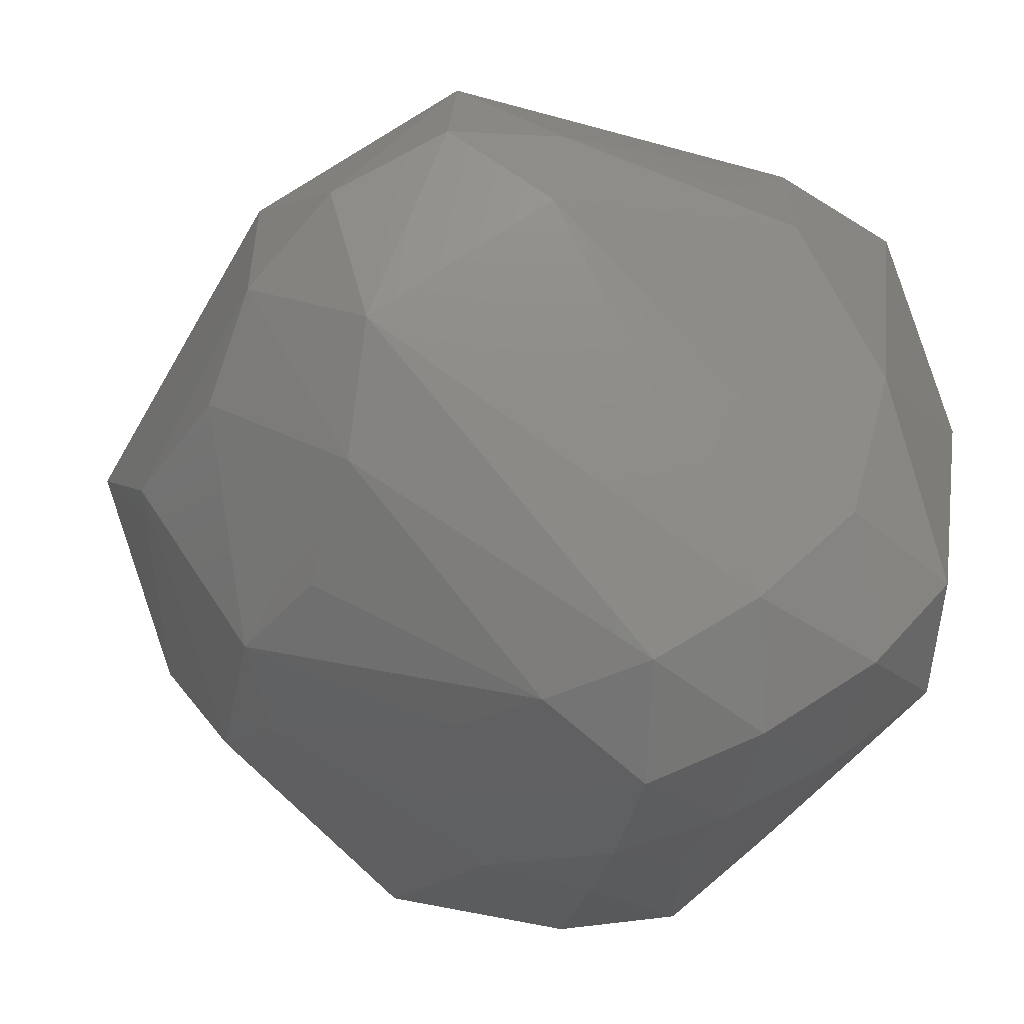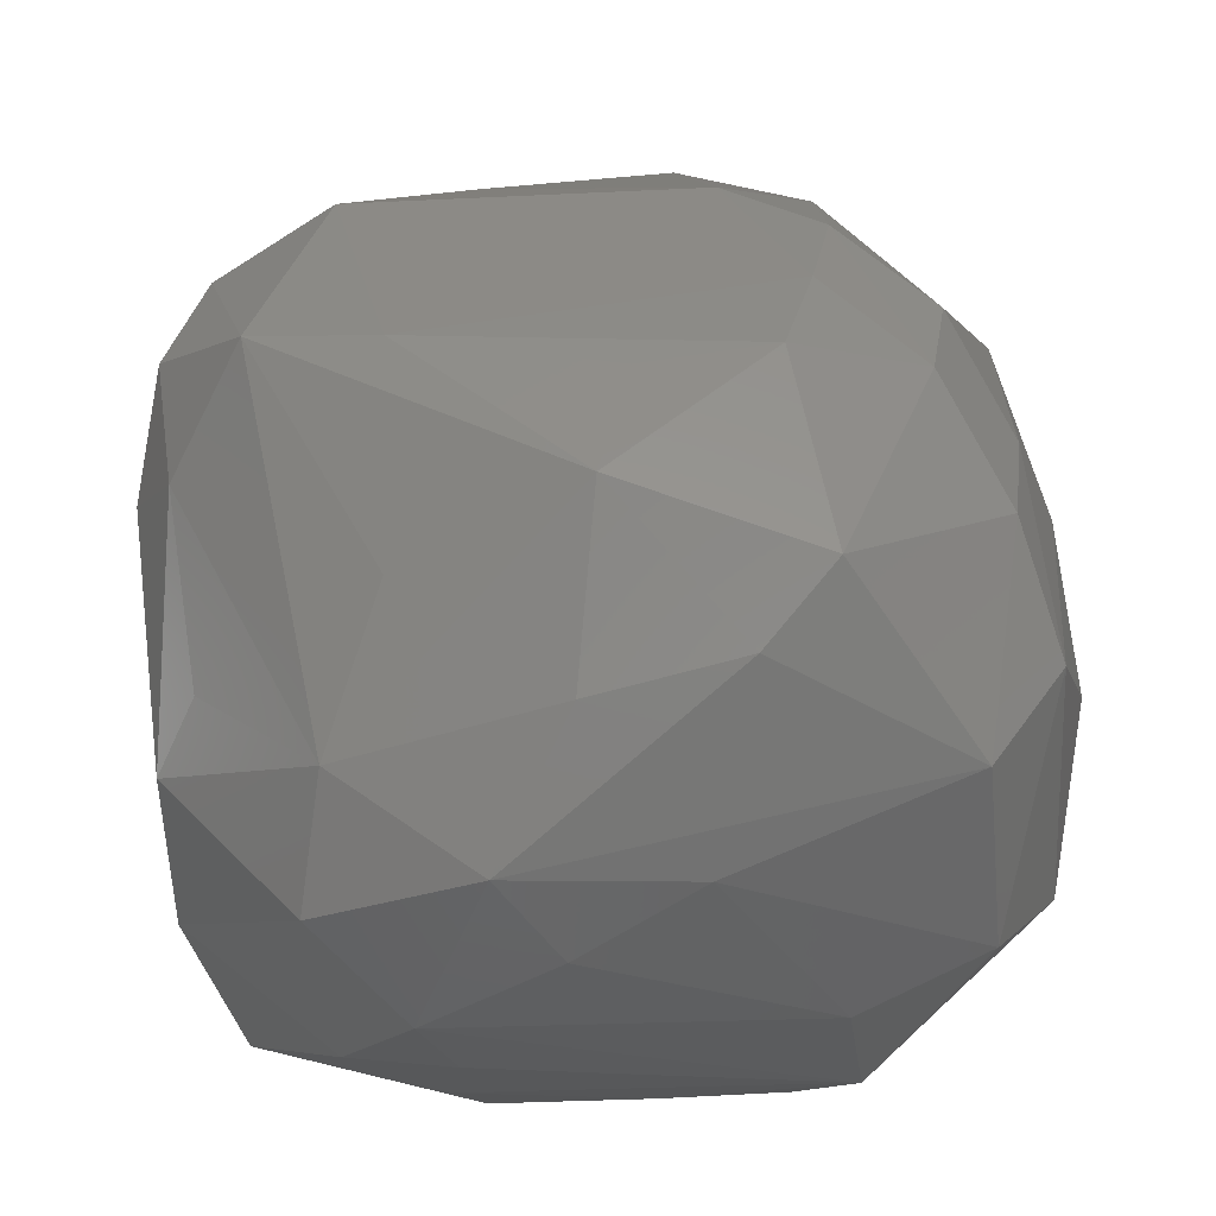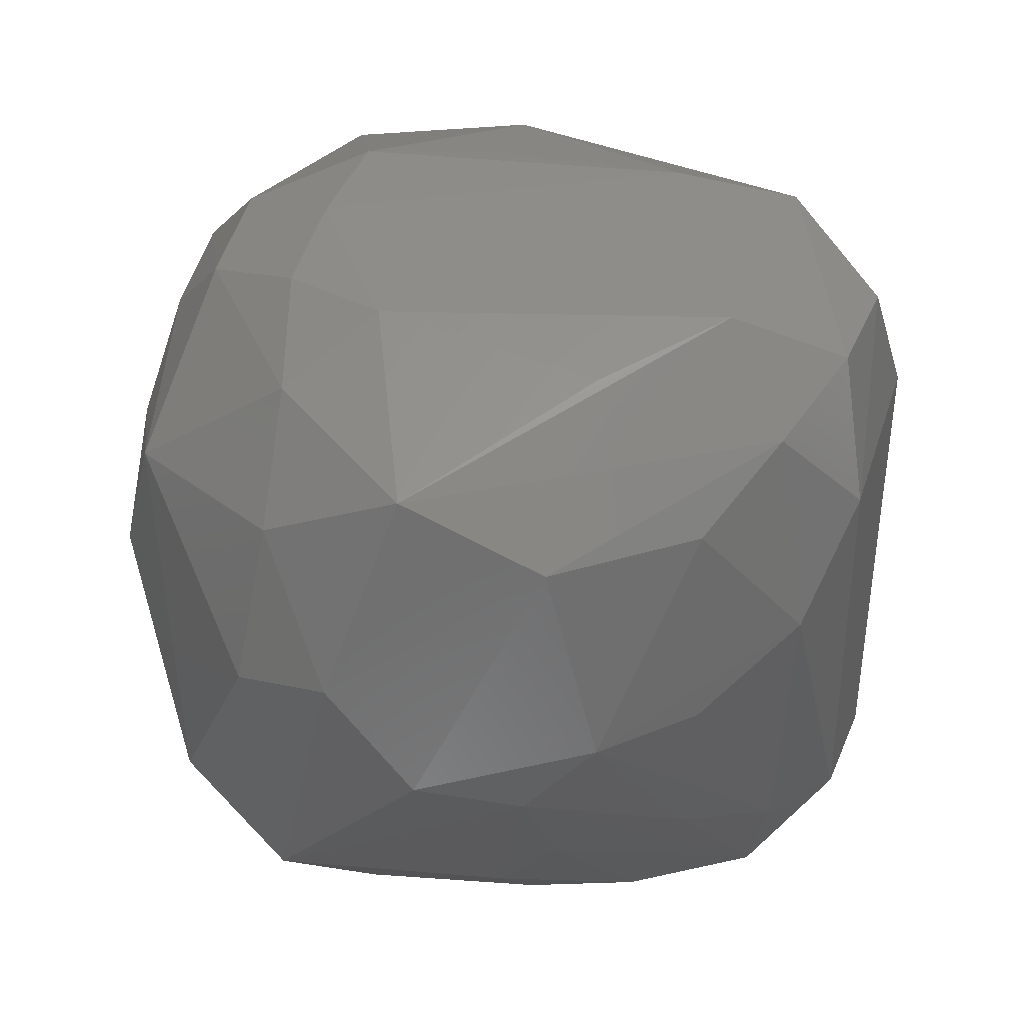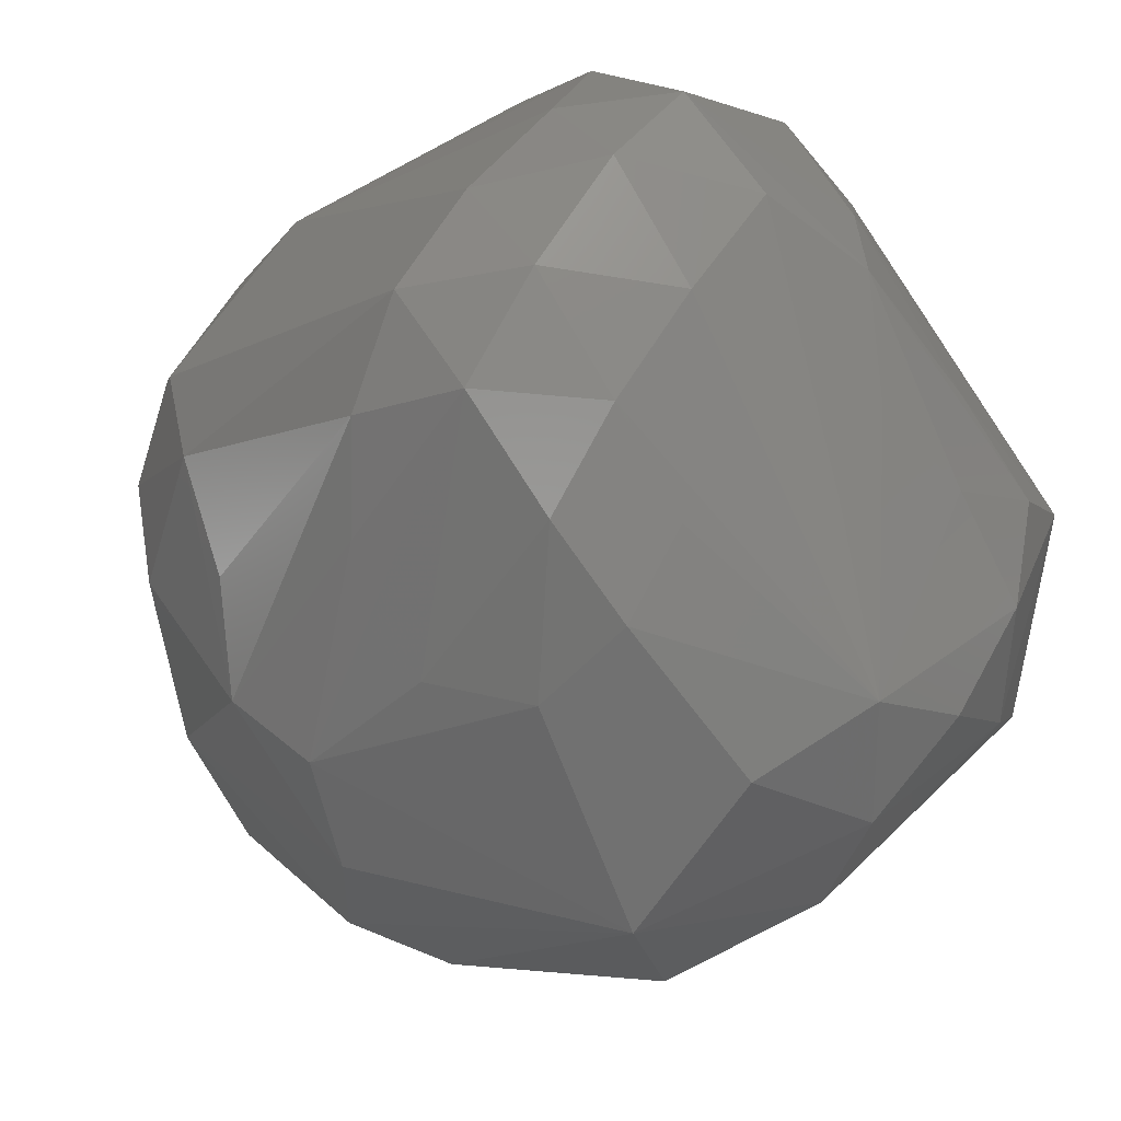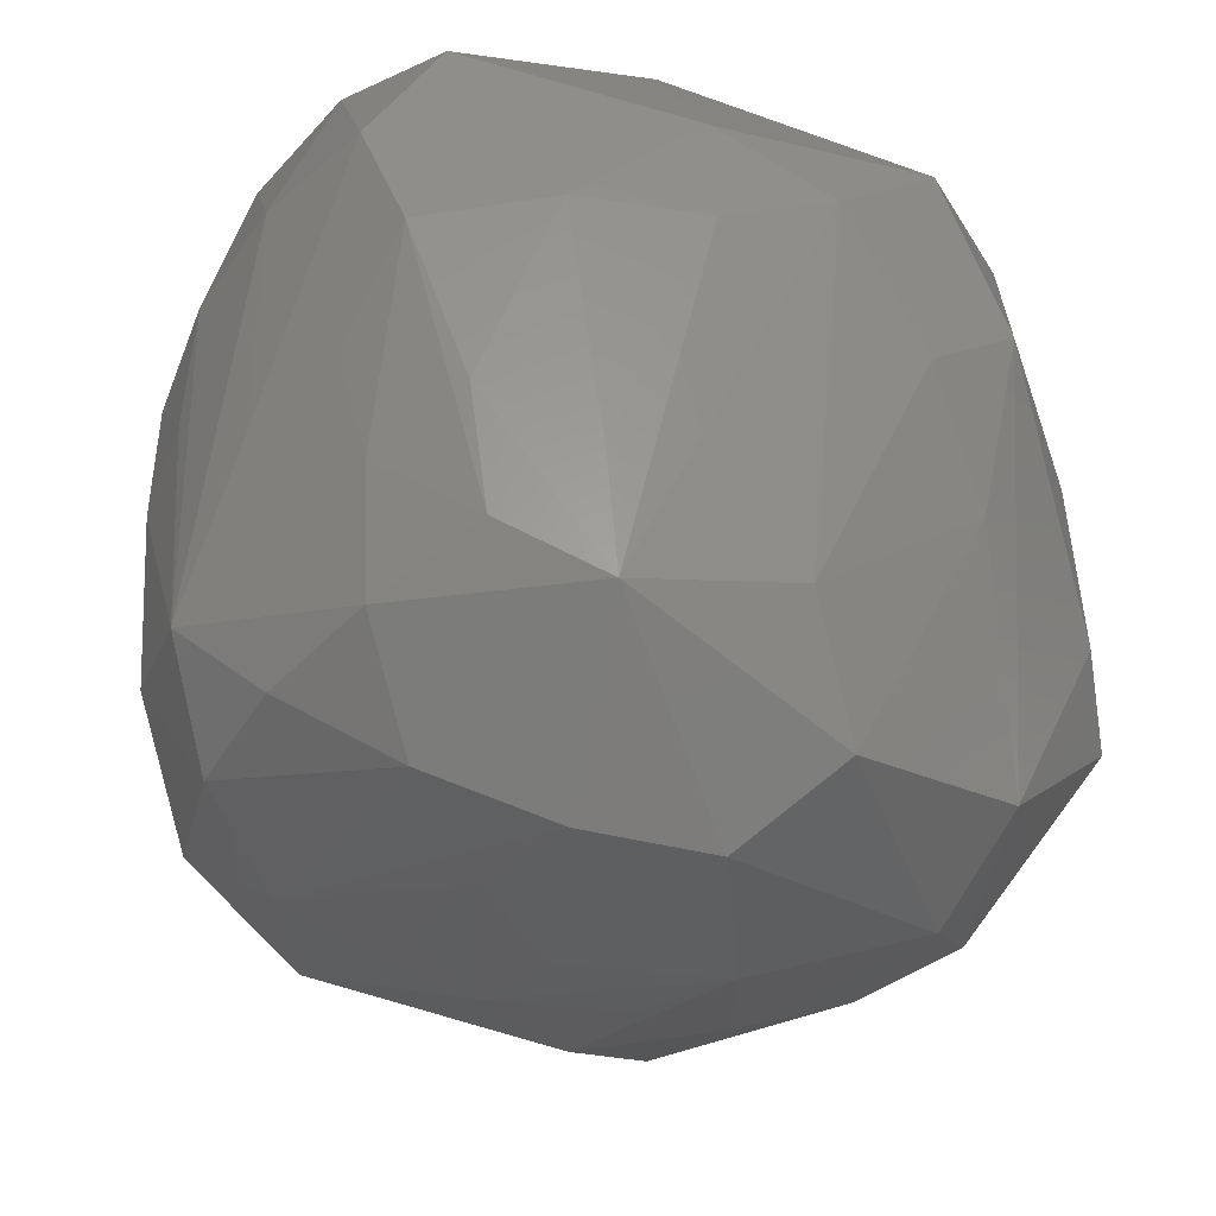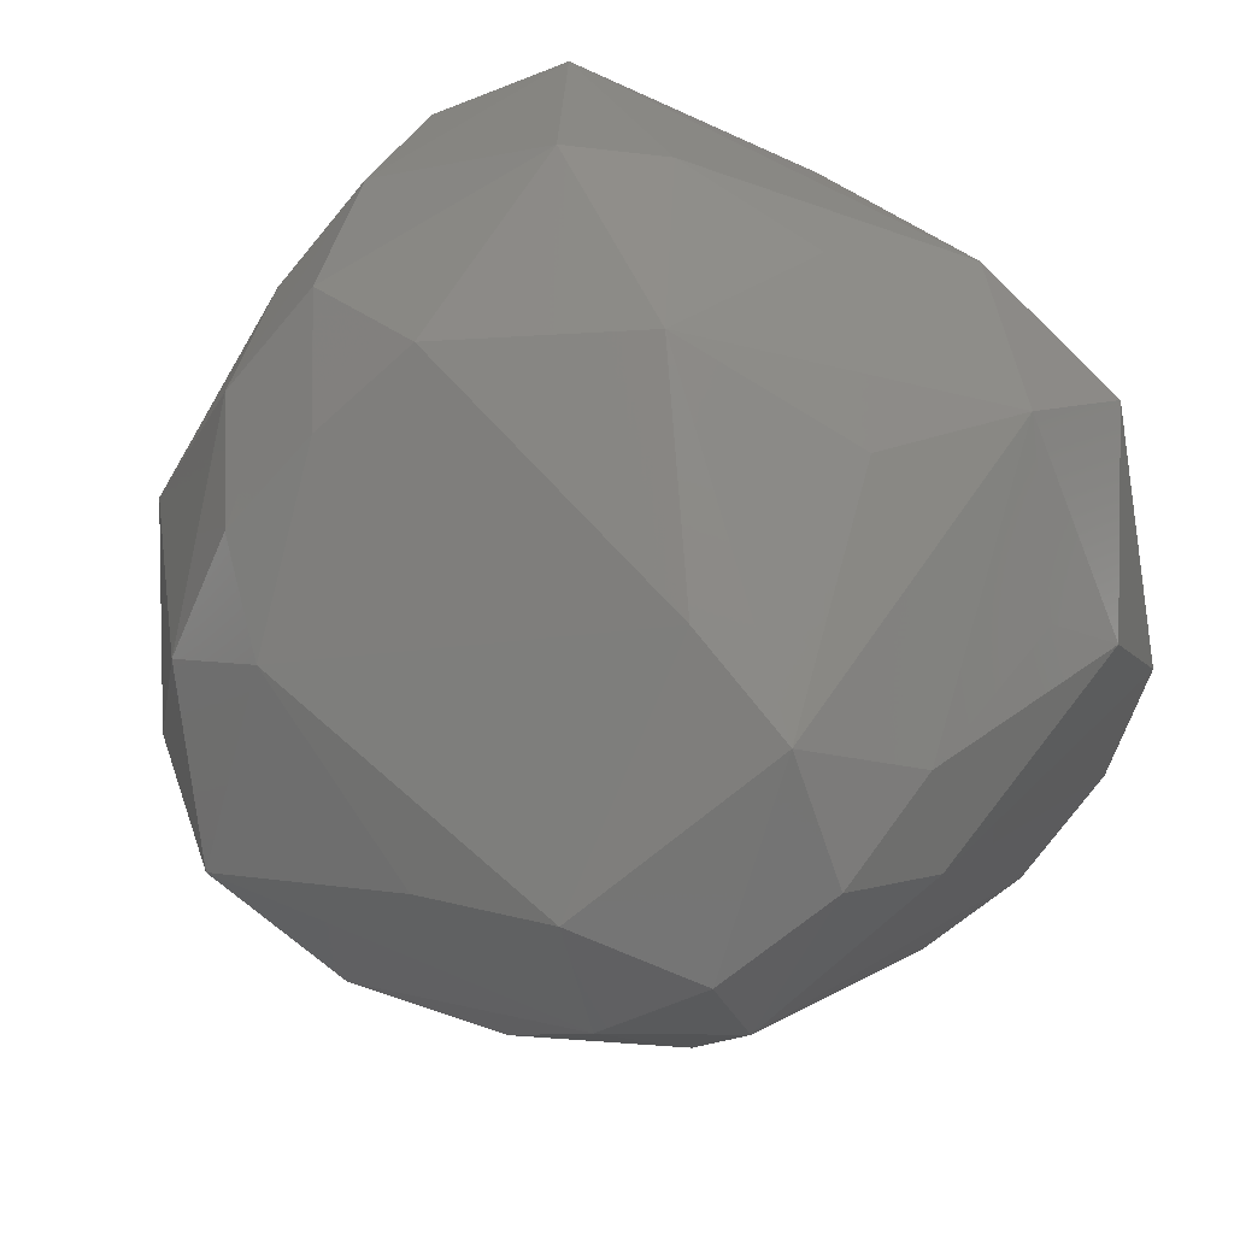
<metadata>
{"format":"stl","ext":"stl","renderer":"f3d","projection":"perspective","resolution":1024,"background":"white","views":[{"elev":-24.2,"azim":-12.4,"up":"+Y"},{"elev":69.4,"azim":88.6,"up":"+Y"},{"elev":2.6,"azim":-85.7,"up":"+Y"},{"elev":-74.9,"azim":33.4,"up":"+Y"},{"elev":-28.8,"azim":81.8,"up":"+Z"},{"elev":61.1,"azim":-46.6,"up":"+Y"}]}
</metadata>
<code>
# stl→obj: 97 verts, 190 faces
v 0.05606 -0.473 -0.2112
v -0.1433 -0.4199 -0.3013
v 0.1277 -0.4043 -0.3405
v -0.1076 0.1847 0.4604
v 0.2895 0.01686 0.43
v 0.191 0.2035 0.4296
v 0.1298 -0.2658 0.4242
v 0.1561 -0.3912 0.3366
v 0.2766 -0.3123 0.376
v 0.272 -0.3809 0.2292
v 0.01819 -0.334 0.3865
v -0.08725 -0.3595 0.3065
v 0.03572 -0.4396 0.2792
v -0.3149 -0.1042 0.335
v -0.3086 0.04103 0.4036
v 0.1526 -0.4423 0.1875
v 0.2063 -0.4454 -0.2183
v 0.2942 -0.07052 -0.4435
v 0.4577 -0.04931 -0.2714
v 0.2857 -0.2183 -0.3877
v 0.3698 -0.2696 -0.2682
v 0.02639 -0.3281 -0.4155
v -0.1713 -0.2923 -0.4138
v -0.417 0.2499 0.2533
v -0.3511 0.2055 0.3861
v -0.1944 0.4005 0.3316
v -0.1775 0.4317 0.1903
v -0.4229 0.2575 -0.1442
v 0.003145 0.5096 -0.009824
v 0.2498 0.3665 -0.3722
v 0.3757 0.1804 -0.3916
v 0.133 0.3118 -0.458
v -0.3901 -0.162 -0.3119
v -0.456 -0.1717 -0.2033
v -0.3076 0.094 -0.4382
v -0.08296 -0.4499 -0.03141
v -0.3457 -0.3159 0.01396
v -0.3903 -0.2913 -0.1094
v -0.3947 -0.2449 0.1009
v -0.1617 -0.3585 0.1985
v -0.1442 -0.01341 -0.4937
v -0.335 -0.208 0.2163
v -0.4617 0.004189 0.2211
v -0.08194 0.3014 0.4113
v 0.2389 0.3836 0.2532
v 0.2408 -0.1577 0.4346
v 0.4387 0.04547 0.259
v 0.362 0.2914 0.2781
v 0.4405 0.1726 0.1781
v 0.3481 0.3671 0.09763
v 0.3675 -0.2109 0.379
v -0.2238 0.2794 0.428
v 0.03745 -0.4748 0.1296
v 0.2604 -0.3519 -0.3087
v -0.0414 -0.1174 -0.4822
v 0.4529 0.04876 0.1392
v 0.3833 -0.2952 0.2552
v 0.4289 -0.2504 0.1226
v 0.3866 -0.276 -0.1241
v 0.07066 0.4351 0.1906
v -0.1457 0.463 -0.1917
v 0.08869 0.5066 -0.2313
v -0.143 0.4058 -0.3388
v 0.2029 0.4502 0.01388
v -0.5564 0.0459 -0.1074
v -0.4691 0.1791 0.1051
v -0.2531 0.3862 -0.2278
v -0.3551 0.2983 -0.2545
v -0.126 0.4637 -0.04491
v 0.3004 0.07356 -0.4663
v 0.1007 0.1203 -0.5032
v 0.3432 0.326 -0.1104
v 0.4315 0.1354 -0.248
v -0.2505 0.3139 -0.3631
v -0.1149 0.2816 -0.4344
v -0.002062 0.3729 -0.4131
v -0.08543 0.1446 -0.4835
v -0.4722 0.01183 -0.269
v -0.5222 -0.03531 0.05111
v -0.4499 0.1703 -0.2505
v -0.4325 0.1116 0.3102
v 0.1291 0.2714 0.3855
v 0.4477 -0.09896 0.1526
v 0.4411 -0.1858 -0.06253
v 0.1421 -0.4541 0.04965
v 0.04212 -0.4816 -0.002106
v -0.1793 -0.3944 0.04173
v 0.05899 -0.06203 -0.4806
v 0.1685 -0.1397 -0.4489
v -0.01383 0.03745 -0.4975
v 0.2787 -0.3866 -0.03918
v 0.1715 0.4769 -0.1536
v 0.4026 0.2657 0.02755
v 0.4551 -0.06052 -0.1329
v 0.4413 -0.1668 -0.2062
v 0.04743 -0.2004 -0.4488
v 0.3673 -0.3056 0.00704
f 1 2 3
f 4 5 6
f 7 8 9
f 9 8 10
f 11 12 13
f 8 7 11
f 13 8 11
f 11 14 12
f 15 14 11
f 4 15 7
f 7 15 11
f 16 10 8
f 8 13 16
f 16 17 10
f 3 17 1
f 18 19 20
f 19 21 20
f 18 20 22
f 22 20 3
f 22 2 23
f 3 2 22
f 24 25 26
f 27 28 24
f 26 27 24
f 27 26 29
f 30 31 32
f 2 33 23
f 33 2 34
f 35 23 33
f 2 1 36
f 36 37 2
f 37 38 2
f 38 34 2
f 38 37 39
f 39 37 40
f 12 39 40
f 13 40 37
f 12 40 13
f 41 23 35
f 42 14 39
f 42 39 12
f 14 42 12
f 43 39 14
f 44 4 6
f 45 26 44
f 9 46 7
f 5 4 46
f 46 4 7
f 47 48 5
f 6 5 48
f 49 48 47
f 48 45 6
f 50 45 48
f 48 49 50
f 5 51 47
f 51 5 46
f 46 9 51
f 25 15 52
f 15 4 52
f 52 4 44
f 44 26 52
f 52 26 25
f 53 16 13
f 54 21 17
f 17 3 54
f 21 54 20
f 54 3 20
f 23 41 55
f 23 55 22
f 56 19 49
f 49 47 56
f 57 58 51
f 10 57 9
f 51 9 57
f 21 59 17
f 60 29 26
f 60 45 29
f 26 45 60
f 61 29 62
f 63 61 62
f 64 29 45
f 45 50 64
f 65 66 28
f 24 28 66
f 24 66 65
f 67 27 61
f 67 28 27
f 67 68 28
f 67 61 63
f 68 67 63
f 69 29 61
f 69 27 29
f 61 27 69
f 70 19 18
f 31 19 70
f 32 70 71
f 70 32 31
f 31 30 72
f 72 30 50
f 72 73 31
f 73 19 31
f 19 73 49
f 35 74 75
f 68 63 74
f 76 32 75
f 75 74 76
f 63 76 74
f 76 63 62
f 62 30 76
f 32 76 30
f 77 32 71
f 77 75 32
f 71 41 77
f 35 77 41
f 75 77 35
f 35 33 78
f 33 34 78
f 34 65 78
f 34 38 79
f 65 34 79
f 39 79 38
f 79 39 43
f 68 80 28
f 80 65 28
f 78 65 80
f 78 80 35
f 68 74 80
f 80 74 35
f 81 25 24
f 43 81 79
f 25 81 15
f 14 81 43
f 81 14 15
f 24 65 81
f 79 81 65
f 82 6 45
f 82 45 44
f 6 82 44
f 83 51 58
f 47 51 83
f 56 47 83
f 84 83 58
f 16 53 85
f 16 85 17
f 17 86 1
f 85 53 86
f 85 86 17
f 53 36 86
f 1 86 36
f 36 53 87
f 87 37 36
f 87 53 13
f 37 87 13
f 55 71 88
f 88 70 18
f 71 70 88
f 89 18 22
f 89 88 18
f 88 89 55
f 55 41 90
f 55 90 71
f 41 71 90
f 57 10 91
f 10 17 91
f 62 92 30
f 30 92 50
f 64 50 92
f 92 62 29
f 92 29 64
f 72 93 73
f 72 50 93
f 73 93 49
f 50 49 93
f 19 56 94
f 83 94 56
f 94 84 19
f 94 83 84
f 84 58 95
f 95 58 59
f 59 21 95
f 19 84 95
f 95 21 19
f 89 96 55
f 89 22 96
f 55 96 22
f 97 57 91
f 58 57 97
f 58 97 59
f 97 91 17
f 59 97 17

</code>
